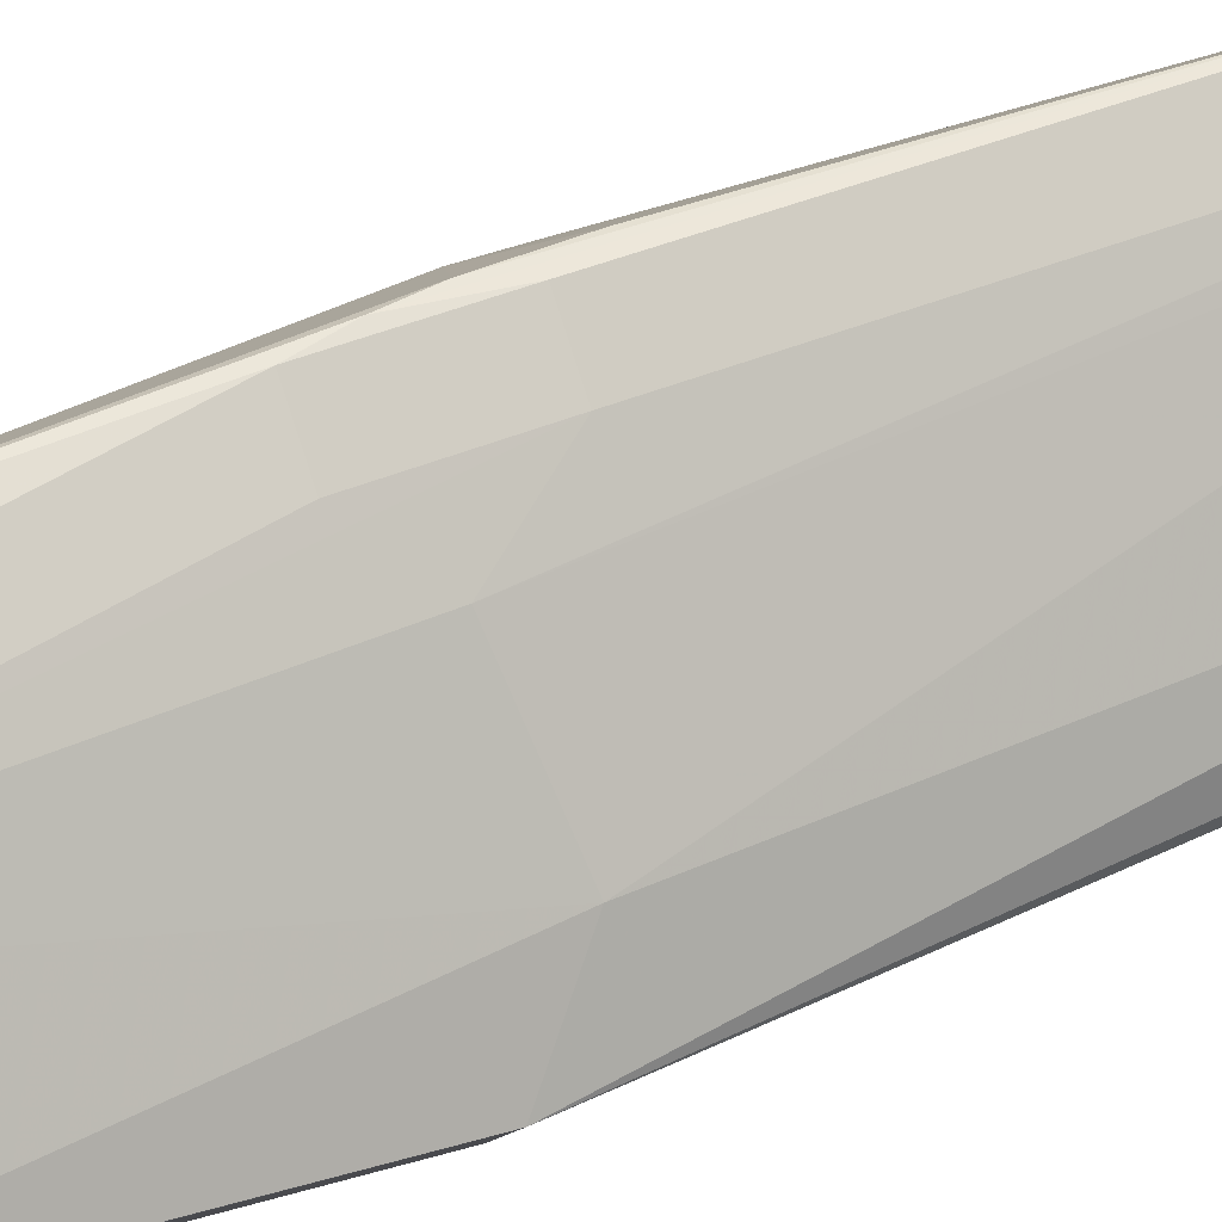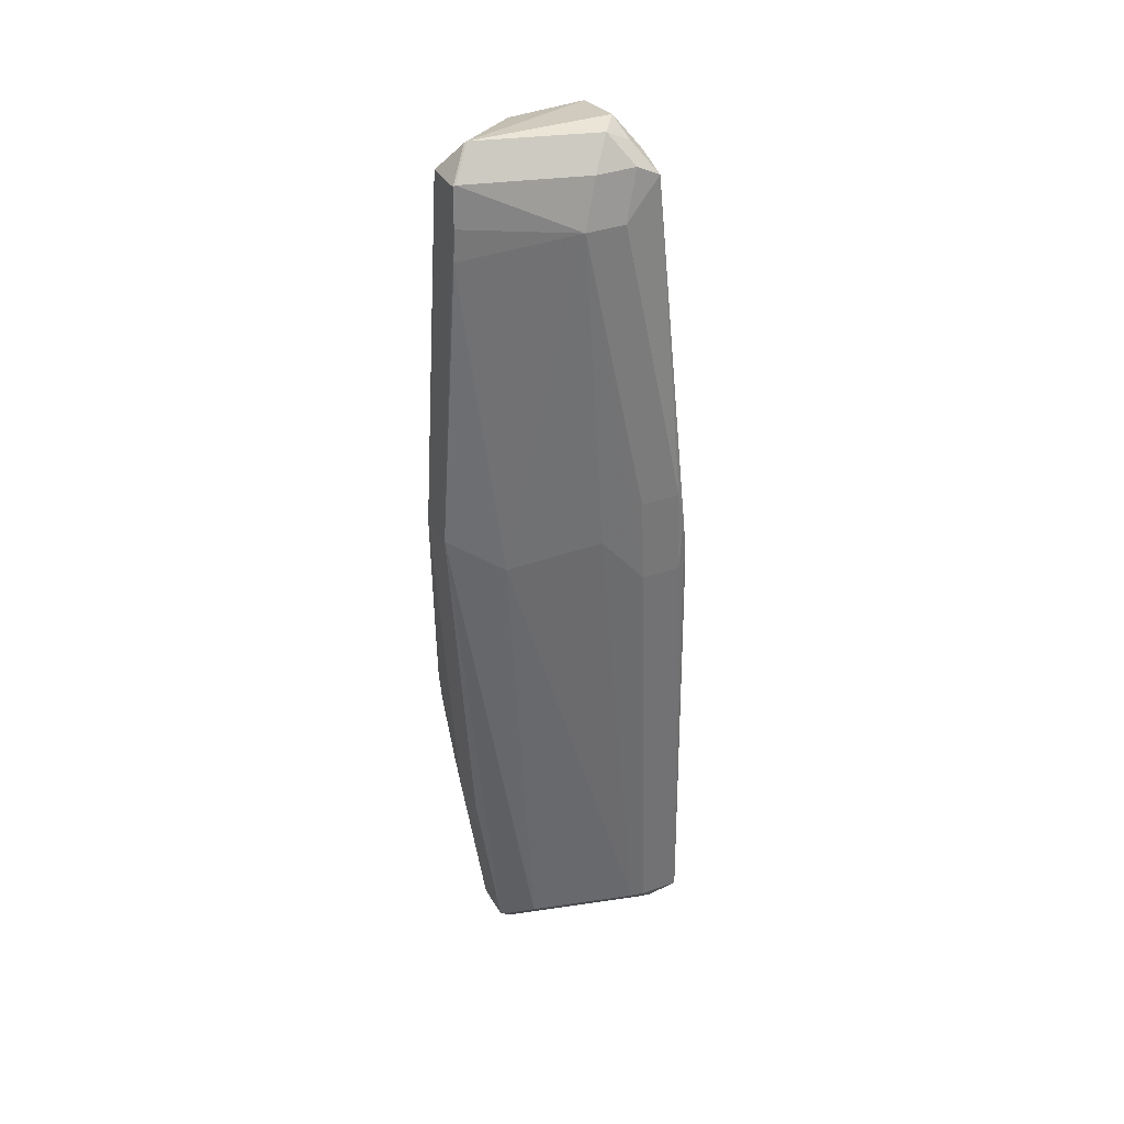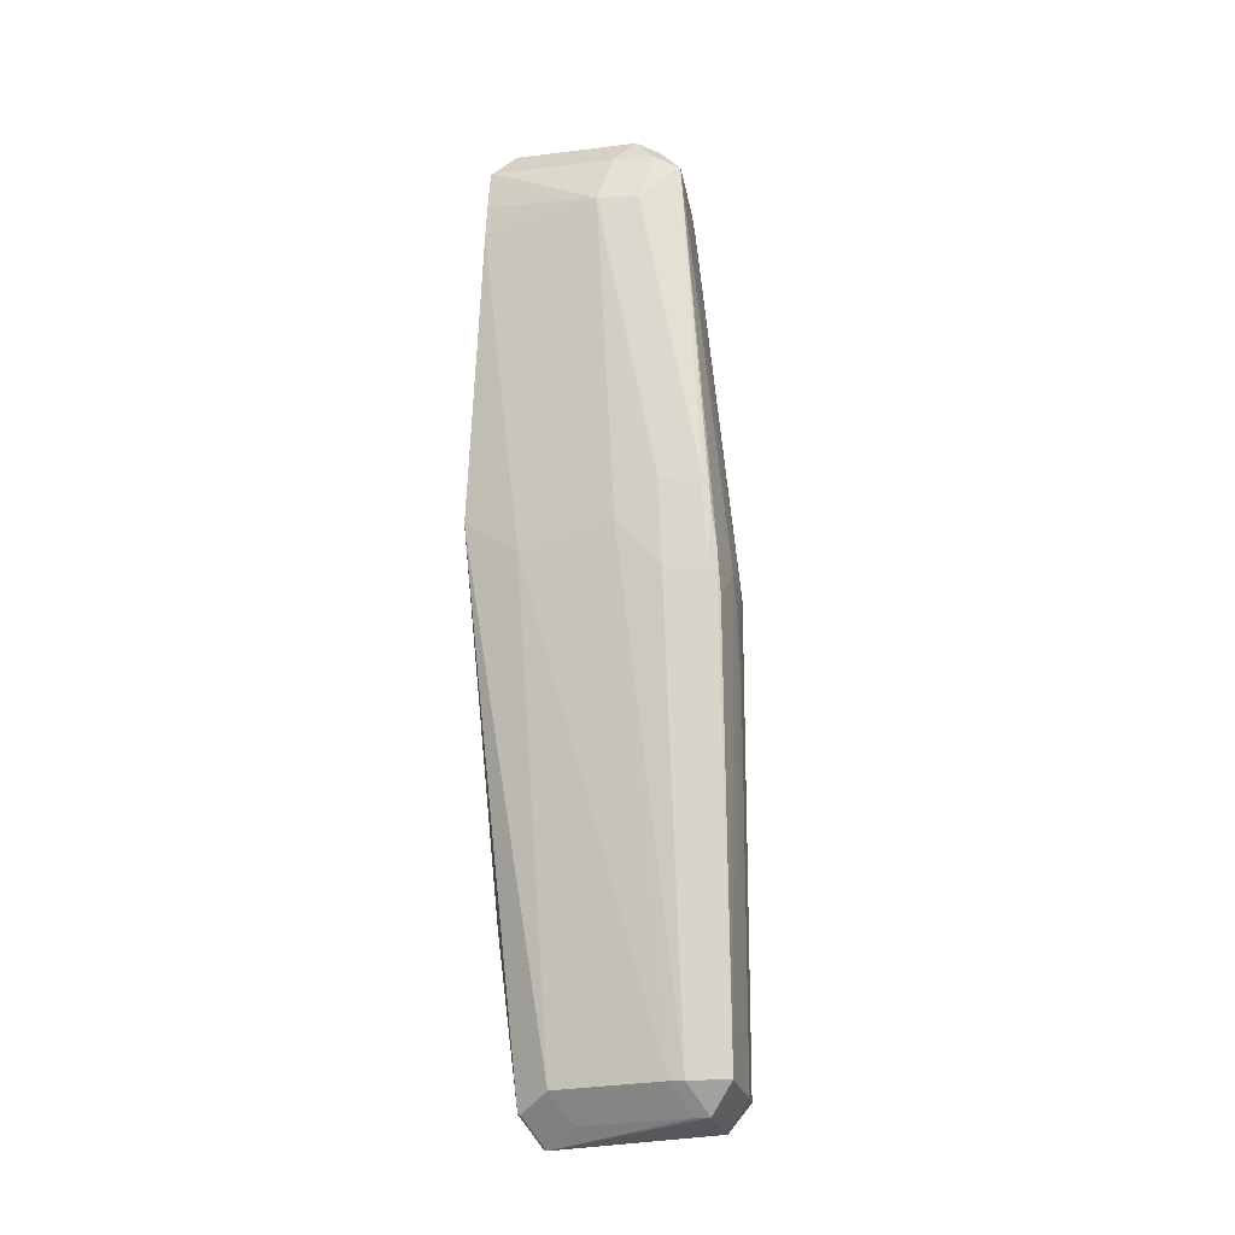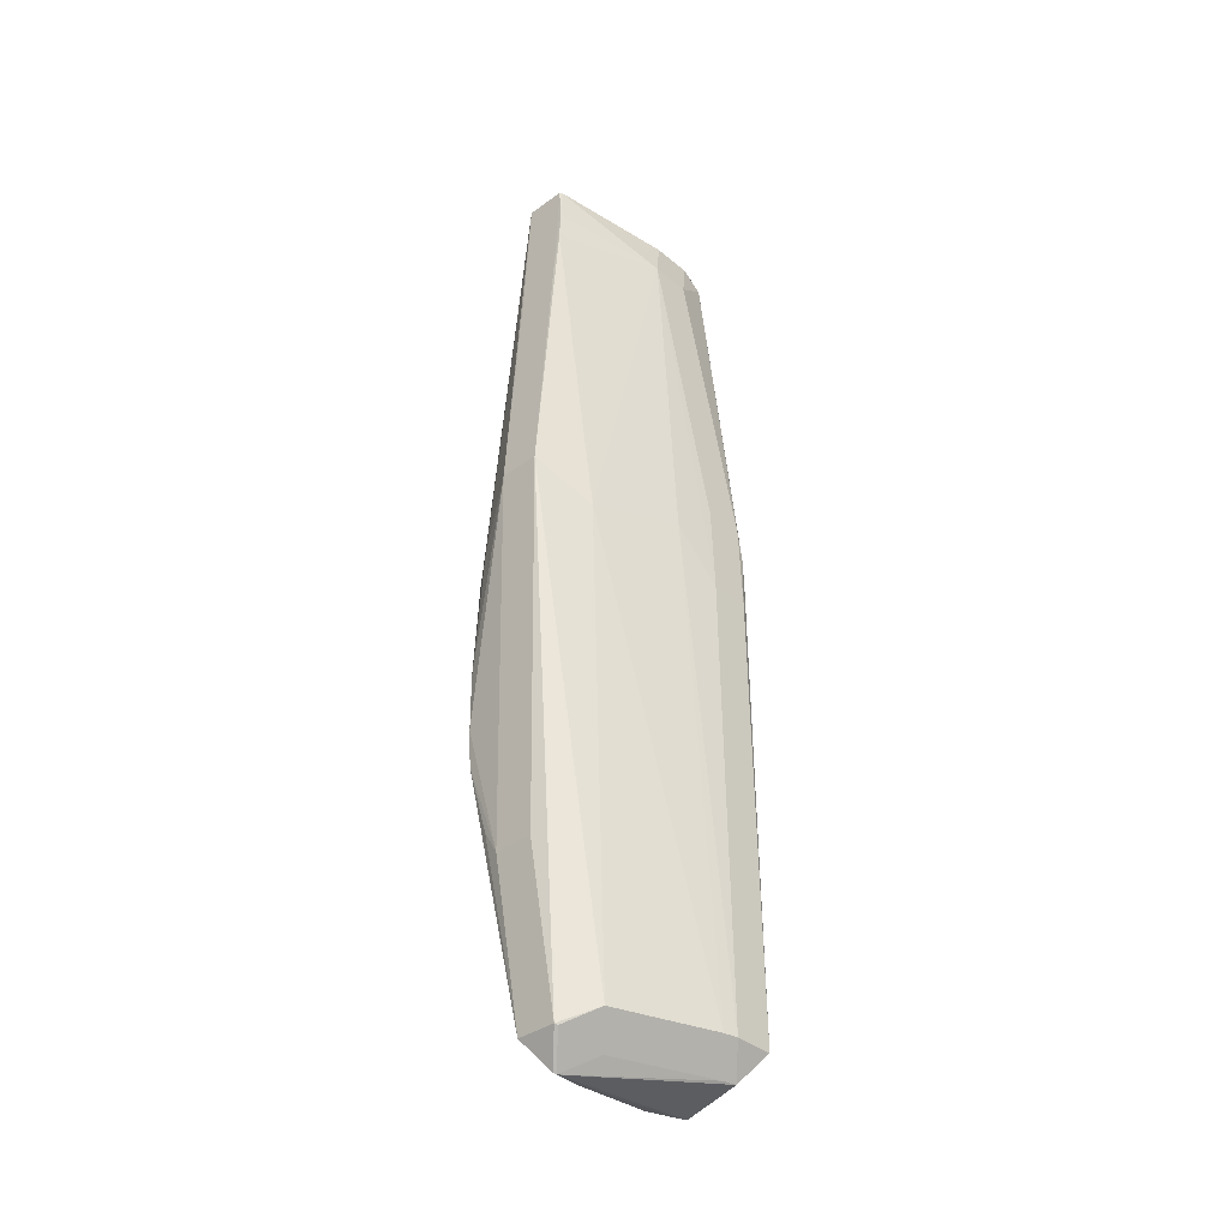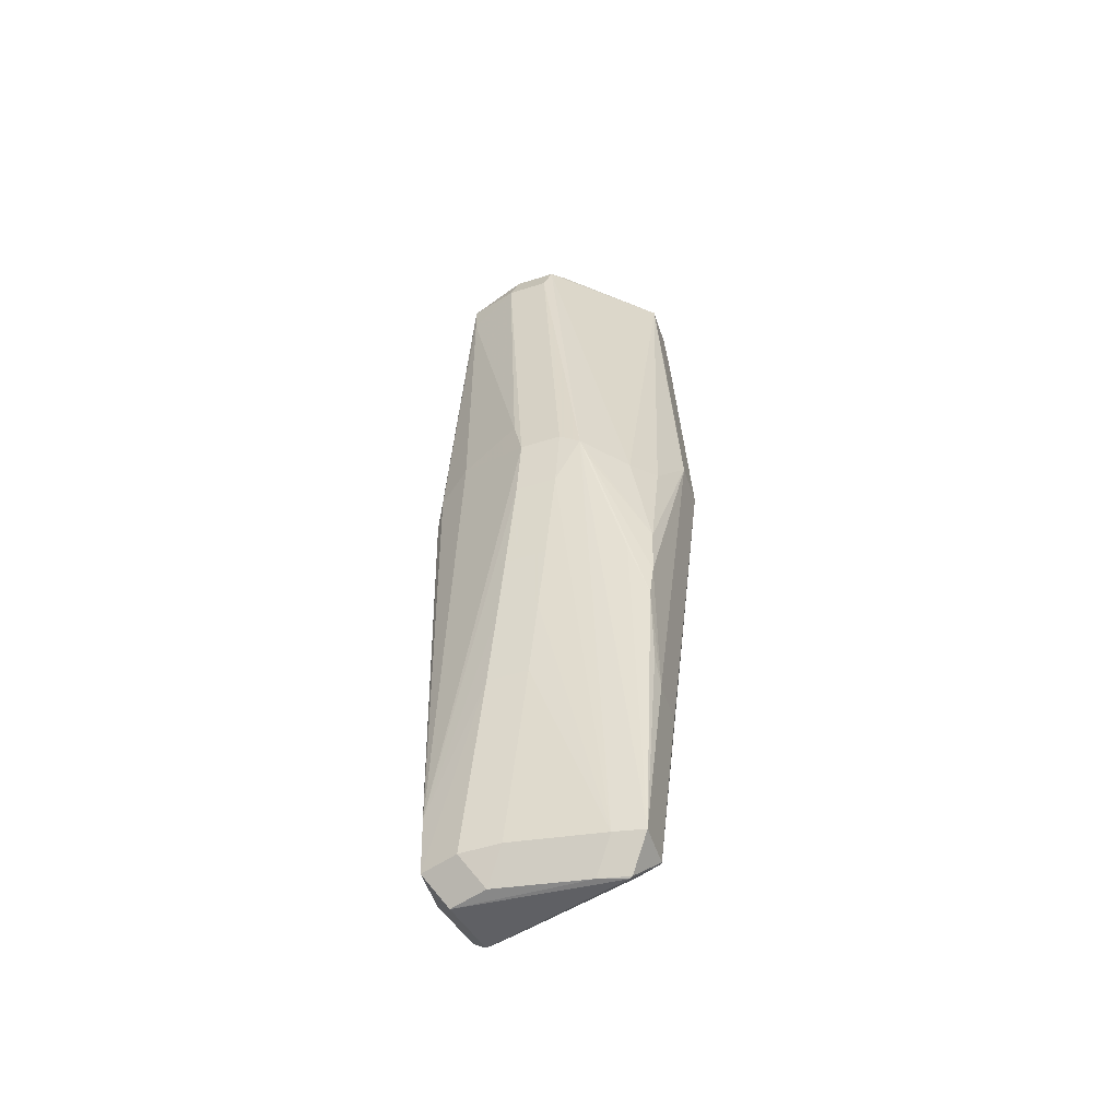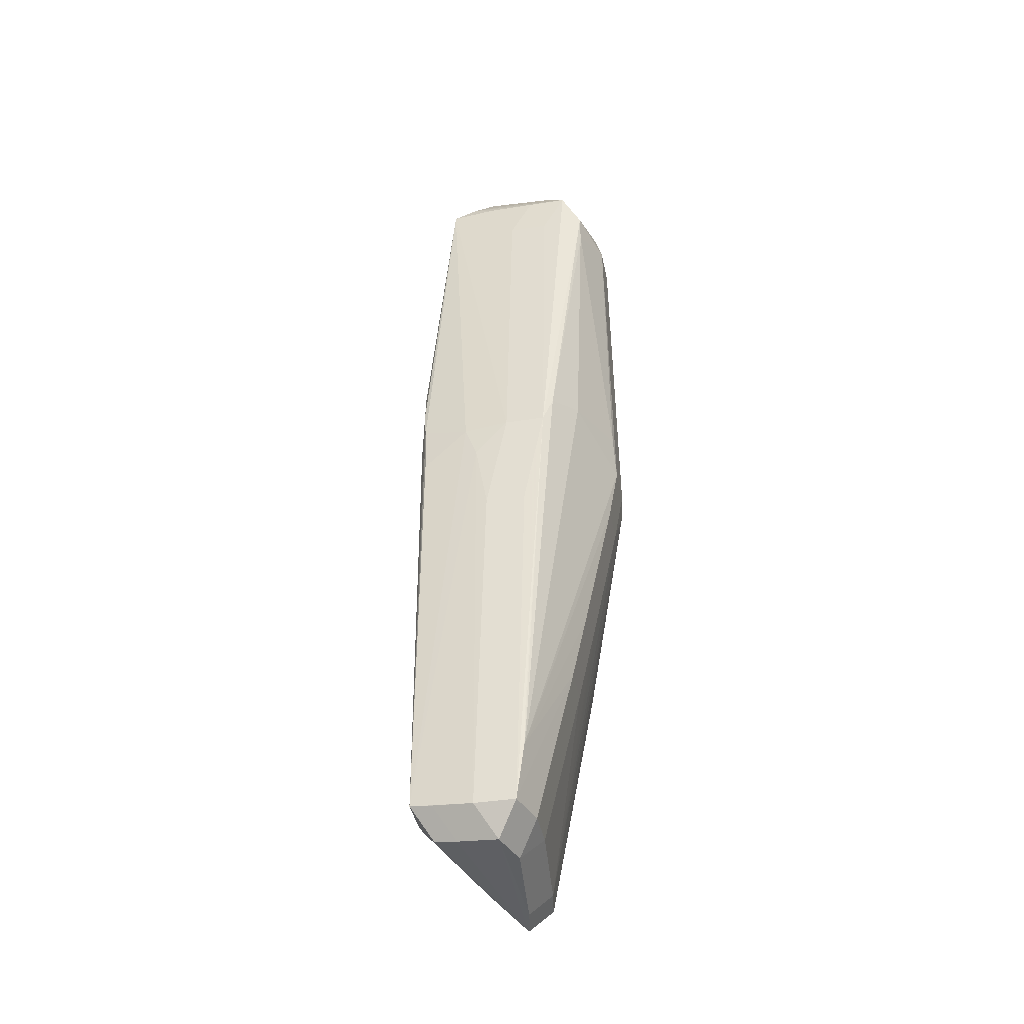
<metadata>
{"format":"obj","ext":"obj","renderer":"f3d","projection":"perspective","resolution":1024,"background":"white","views":[{"elev":36.5,"azim":63.8,"up":"+Y"},{"elev":35.3,"azim":108.9,"up":"+Z"},{"elev":-18.4,"azim":141.6,"up":"+Z"},{"elev":-36.9,"azim":88.0,"up":"+Z"},{"elev":-54.5,"azim":-26.4,"up":"+Z"},{"elev":-40.2,"azim":-124.0,"up":"+Z"}]}
</metadata>
<code>
v 0.01011 -0.02771 -0.07452
v -0.01357 -0.02335 -0.02482
v 0.03062 -0.01928 0.01305
v 0.02349 -0.02641 0.01305
v -0.0206 -0.01292 -0.03913
v -0.01348 -0.02005 -0.03913
v 0.00767 -0.03164 -0.05672
v -0.02945 -0.005237 0.08245
v 0.008588 -0.03206 -0.04759
v 0.02922 -0.01459 0.09494
v -0.02619 -0.001131 0.1005
v -0.01906 0.005997 0.1005
v -0.01906 -0.001131 0.1076
v -0.01343 -0.01814 -0.04735
v -0.004411 0.03135 -0.01081
v -0.01184 0.01005 0.1042
v -0.004715 0.01718 0.1042
v -0.004715 0.01005 0.1113
v -0.02057 -0.009083 -0.0554
v -0.01344 -0.01621 -0.0554
v -0.02591 0.01412 -0.1046
v -0.01404 0.02475 -0.001808
v -0.02485 0.01568 -0.1191
v -0.01772 0.02281 -0.1191
v -0.01772 0.01568 -0.1263
v -0.0211 -0.02125 -0.0001364
v -0.01397 -0.02838 -0.0001364
v -0.0263 0.01398 -0.0929
v -0.007441 -0.03146 -0.009479
v 0.01754 -0.01163 -0.1223
v 0.01041 -0.01163 -0.1294
v 0.009078 -0.03211 -0.03337
v 0.01999 -0.01797 -0.08086
v 0.01286 -0.0251 -0.08086
v 0.01029 0.01127 0.1033
v 0.003164 0.0184 0.1033
v 0.003164 0.01127 0.1104
v -0.002314 0.03092 0.009679
v 0.02814 -0.01496 0.1043
v 0.02102 -0.02209 0.1043
v 0.02102 -0.01496 0.1114
v -0.03031 0.007112 0.006362
v 0.01288 -0.03022 -0.002452
v -0.02323 0.003812 0.08794
v -0.0161 0.01094 0.08794
v 0.004026 0.022 -0.1169
v -0.003102 0.022 -0.124
v -0.02161 -0.01703 0.09533
v -0.01448 -0.02416 0.09533
v -0.01448 -0.01703 0.1025
v 0.006368 0.02271 0.01748
v -0.0007602 0.02984 0.01748
v 0.002384 -0.03135 -0.04156
v 0.01721 -0.00247 -0.1178
v 0.01008 -0.00247 -0.1249
v -0.02415 -0.01736 0.08694
v -0.01702 -0.02449 0.08694
v 0.01263 0.01463 0.008497
v -0.009439 0.02885 -0.1178
v -0.009439 0.02172 -0.1249
v 0.002132 0.02502 -0.1169
v -0.004996 0.03215 -0.1169
v -0.004996 0.02502 -0.124
v 0.01779 -0.01239 -0.122
v 0.01067 -0.01952 -0.122
v 0.01067 -0.01239 -0.1291
v -0.01005 -0.02359 0.09772
v -0.01005 -0.01646 0.1049
v -0.01667 0.02295 -0.01057
v -0.0208 -0.01838 -0.01532
v -0.01367 -0.02551 -0.01532
v -0.02049 -0.004525 -0.07453
v -0.01336 -0.01165 -0.07453
v -0.02042 0.006855 -0.1193
v -0.01329 -0.0002732 -0.1193
v -0.01329 0.006855 -0.1264
v 0.006069 0.02345 -0.004343
v -0.001059 0.03058 -0.004343
v -0.02624 -0.001148 0.1003
v -0.01911 0.00598 0.1003
v 0.02963 -0.01475 0.08722
v 0.02787 -0.01444 0.1047
v 0.02074 -0.01444 0.1118
v -0.001502 0.02241 0.1001
v -0.001502 0.01528 0.1072
v -0.009738 -0.03131 -0.003338
v 0.02481 -0.005809 0.003887
v 0.02952 -0.01531 0.08195
v 0.004557 -0.0151 -0.1215
v 0.004557 -0.007968 -0.1287
v -0.02987 0.01016 -0.001237
v -0.02274 0.01729 -0.001237
v -0.02239 -0.01937 0.01079
v -0.02838 -0.002801 0.009441
v 0.01486 0.01052 0.09145
v 0.00773 0.01765 0.09145
v -0.02635 0.01397 -0.02828
v -0.01923 0.02109 -0.02828
v -0.009715 0.01461 0.101
v -0.02955 -0.005152 0.09024
v 0.004279 -0.03133 -0.004916
v 0.02938 -0.01601 0.07513
v 0.02225 -0.02314 0.07513
v -0.0002677 -0.03132 -0.03334
v -0.003491 0.03123 0.002193
f 64 54 3
f 100 91 42
f 62 61 63
f 24 25 23
f 54 64 30
f 33 64 3
f 3 54 87
f 86 89 65
f 31 25 60
f 60 63 31
f 28 91 23
f 86 57 27
f 8 100 42
f 42 94 8
f 8 56 100
f 95 87 58
f 96 52 84
f 105 22 84
f 77 58 61
f 95 58 77
f 4 40 43
f 43 32 4
f 74 76 75
f 53 65 7
f 3 87 81
f 81 87 95
f 95 10 81
f 59 24 62
f 46 87 54
f 61 58 46
f 46 58 87
f 84 22 92
f 92 45 84
f 24 98 69
f 69 22 62
f 62 24 69
f 69 92 22
f 98 92 69
f 23 91 97
f 21 26 94
f 21 94 42
f 21 28 23
f 42 91 21
f 91 28 21
f 26 56 93
f 56 8 93
f 94 26 93
f 93 8 94
f 36 96 84
f 36 37 35
f 84 52 38
f 38 105 84
f 62 105 38
f 62 22 15
f 15 105 62
f 22 105 15
f 95 77 51
f 9 4 32
f 9 34 4
f 7 34 9
f 86 32 101
f 101 32 43
f 43 40 101
f 40 4 103
f 90 76 25
f 90 25 31
f 23 74 72
f 72 21 23
f 19 21 72
f 73 75 89
f 89 20 73
f 86 27 71
f 71 89 86
f 104 7 86
f 104 53 7
f 86 65 104
f 65 53 104
f 18 13 83
f 83 37 18
f 37 85 18
f 79 44 91
f 91 100 79
f 100 11 79
f 40 39 41
f 100 56 48
f 48 11 100
f 3 81 88
f 88 81 10
f 95 35 82
f 82 10 95
f 82 39 10
f 47 55 31
f 31 63 47
f 26 21 70
f 70 21 19
f 62 38 78
f 78 38 52
f 65 34 1
f 7 65 1
f 1 34 7
f 29 32 86
f 29 9 32
f 86 7 29
f 7 9 29
f 66 90 31
f 64 65 66
f 89 71 2
f 49 57 86
f 86 101 49
f 40 67 49
f 49 101 40
f 3 88 102
f 10 39 102
f 102 88 10
f 6 2 71
f 89 2 6
f 99 17 84
f 84 45 99
f 18 17 16
f 48 49 50
f 5 70 19
f 14 6 20
f 14 20 89
f 89 6 14
f 80 99 45
f 13 50 68
f 83 13 68
f 68 41 83
f 17 99 12
f 99 80 12
f 54 30 55
f 55 30 31
f 26 27 56
f 56 27 57
f 25 76 74
f 23 25 74
f 63 60 59
f 62 63 59
f 25 24 59
f 59 60 25
f 44 45 92
f 91 44 92
f 97 98 24
f 97 24 23
f 91 92 97
f 97 92 98
f 95 96 36
f 36 35 95
f 51 96 95
f 52 96 51
f 34 65 64
f 64 33 34
f 34 33 3
f 3 4 34
f 75 76 90
f 89 75 90
f 73 72 74
f 73 74 75
f 73 20 19
f 19 72 73
f 37 36 85
f 85 36 84
f 35 37 82
f 82 37 83
f 83 41 82
f 82 41 39
f 61 46 47
f 47 63 61
f 54 55 47
f 47 46 54
f 70 27 26
f 70 71 27
f 78 77 61
f 78 61 62
f 52 51 78
f 78 51 77
f 89 90 66
f 66 65 89
f 31 30 66
f 66 30 64
f 17 85 84
f 17 18 85
f 49 56 57
f 49 48 56
f 102 4 3
f 102 103 4
f 102 39 40
f 40 103 102
f 13 18 16
f 16 11 13
f 13 11 50
f 11 48 50
f 19 20 5
f 20 6 5
f 71 70 5
f 5 6 71
f 80 45 44
f 44 79 80
f 40 41 68
f 68 67 40
f 68 49 67
f 68 50 49
f 11 16 12
f 12 16 17
f 12 80 79
f 12 79 11

</code>
